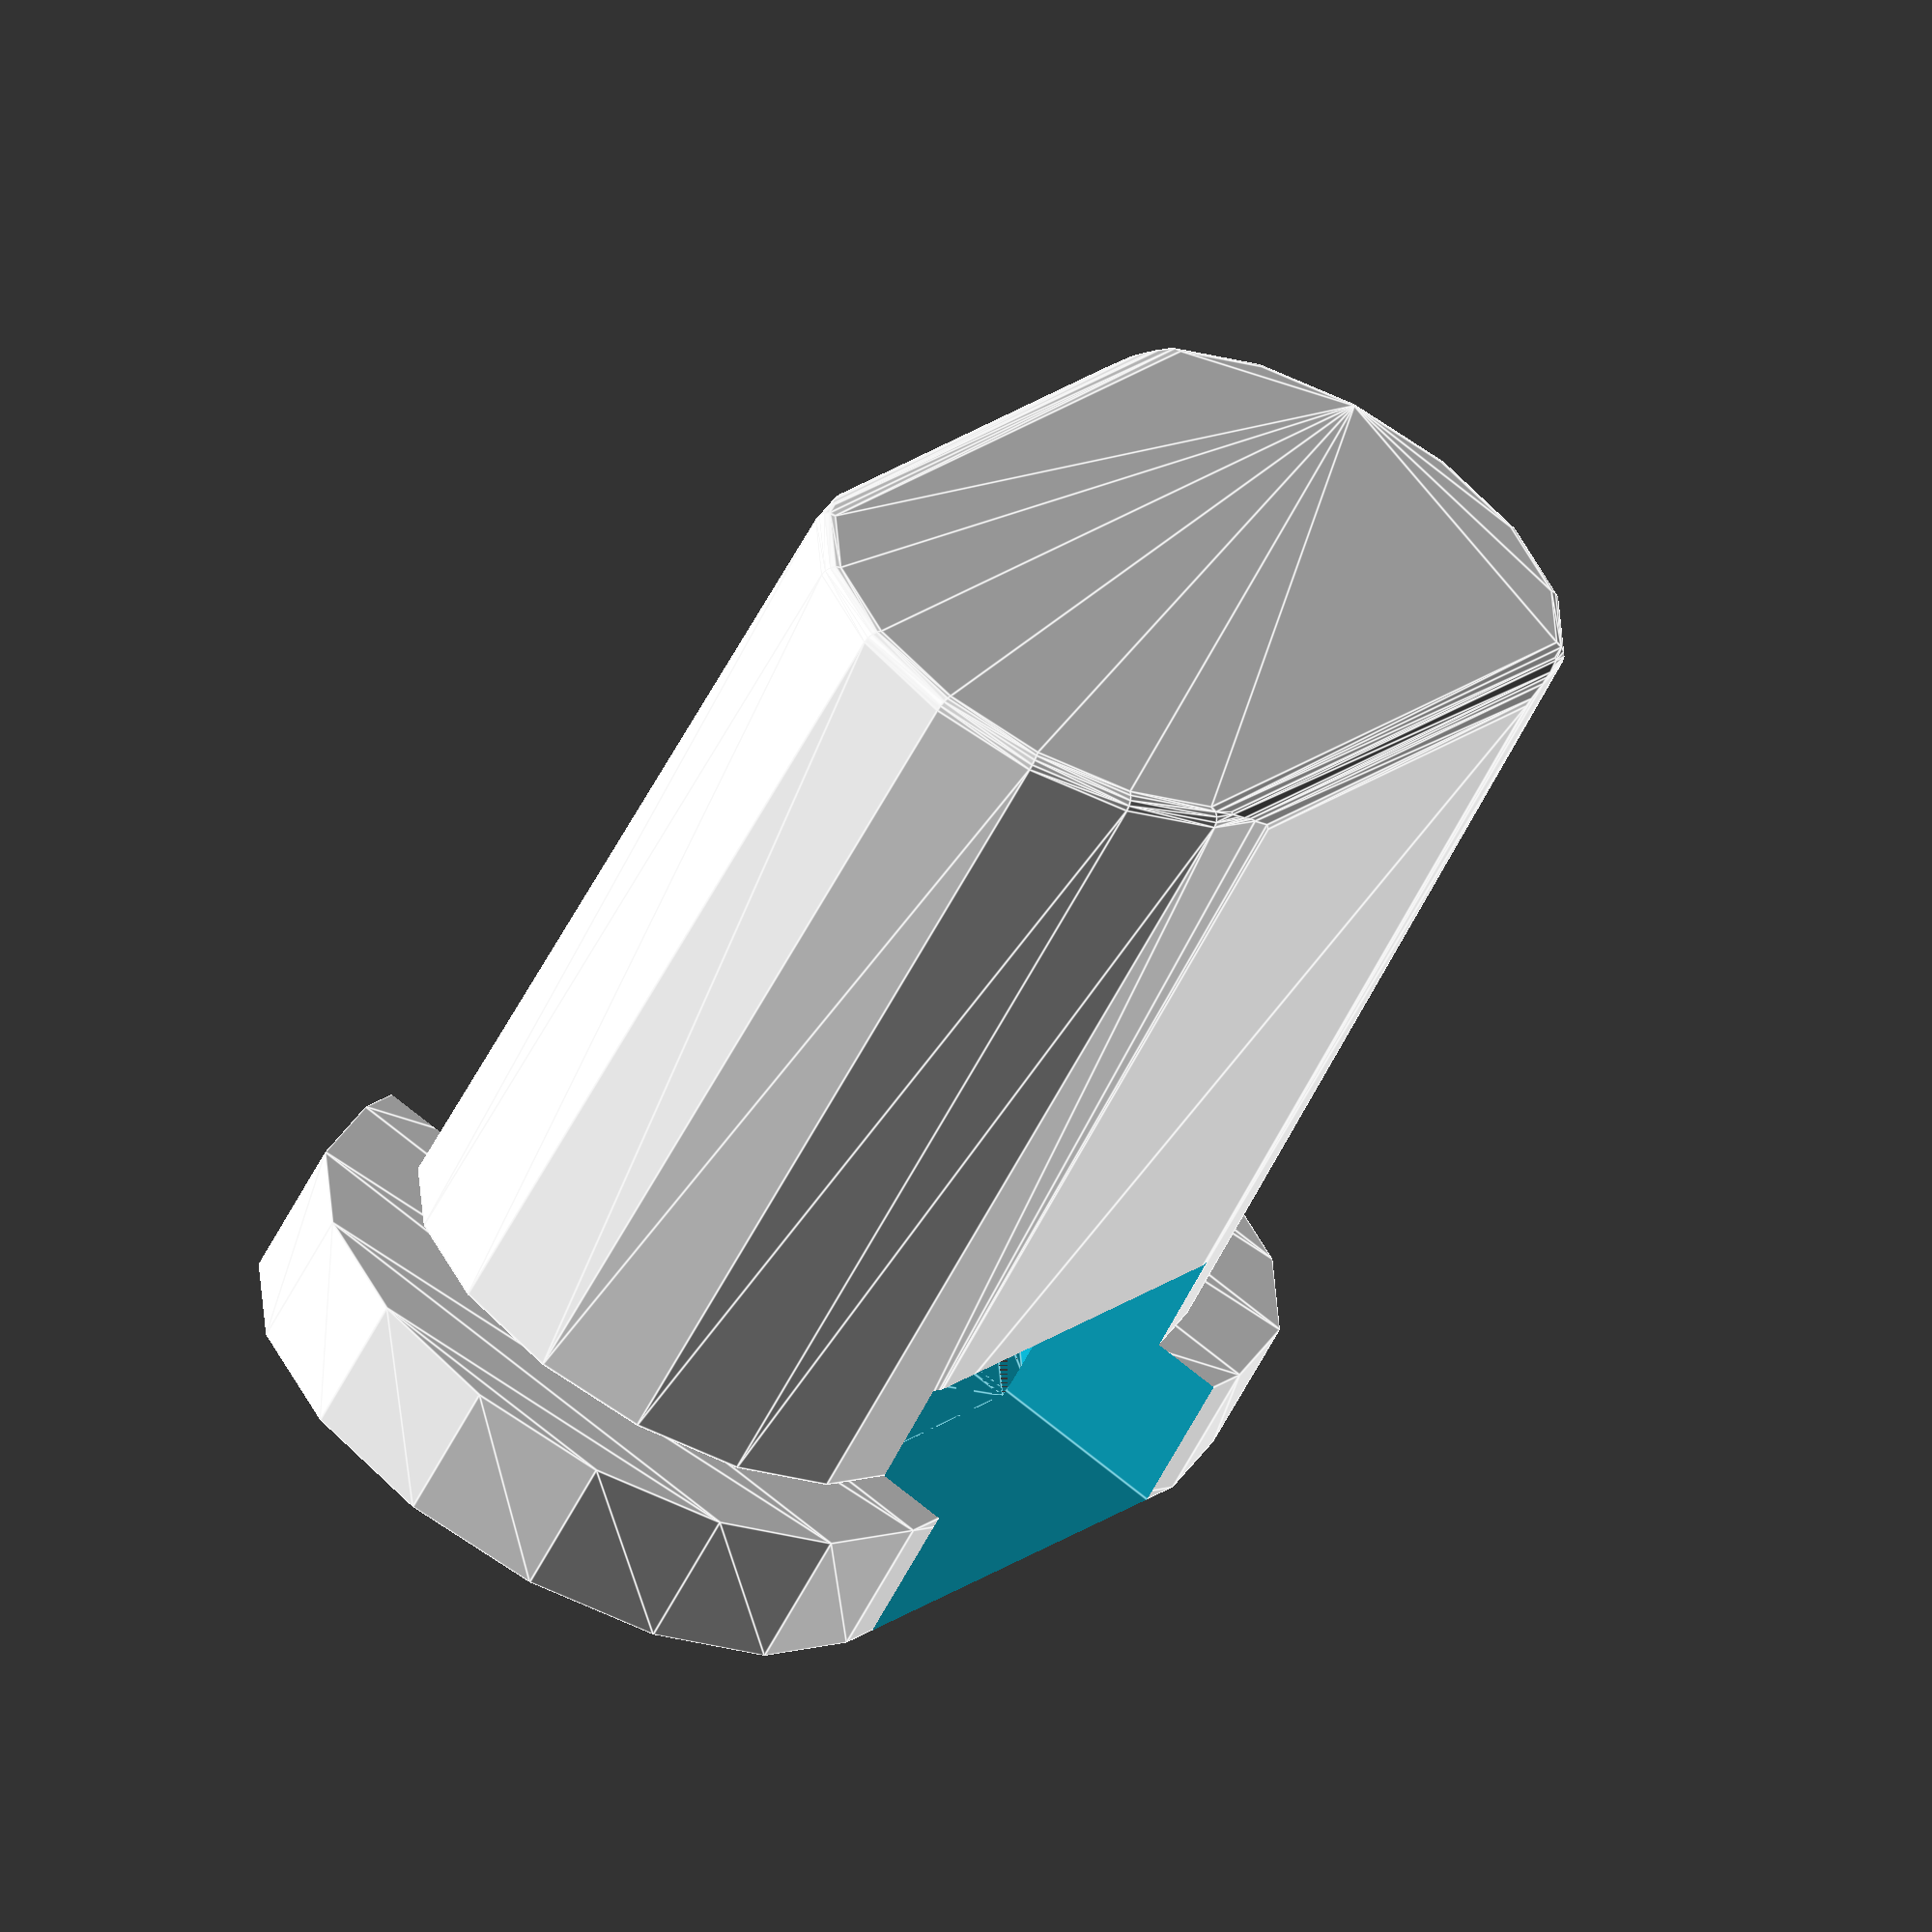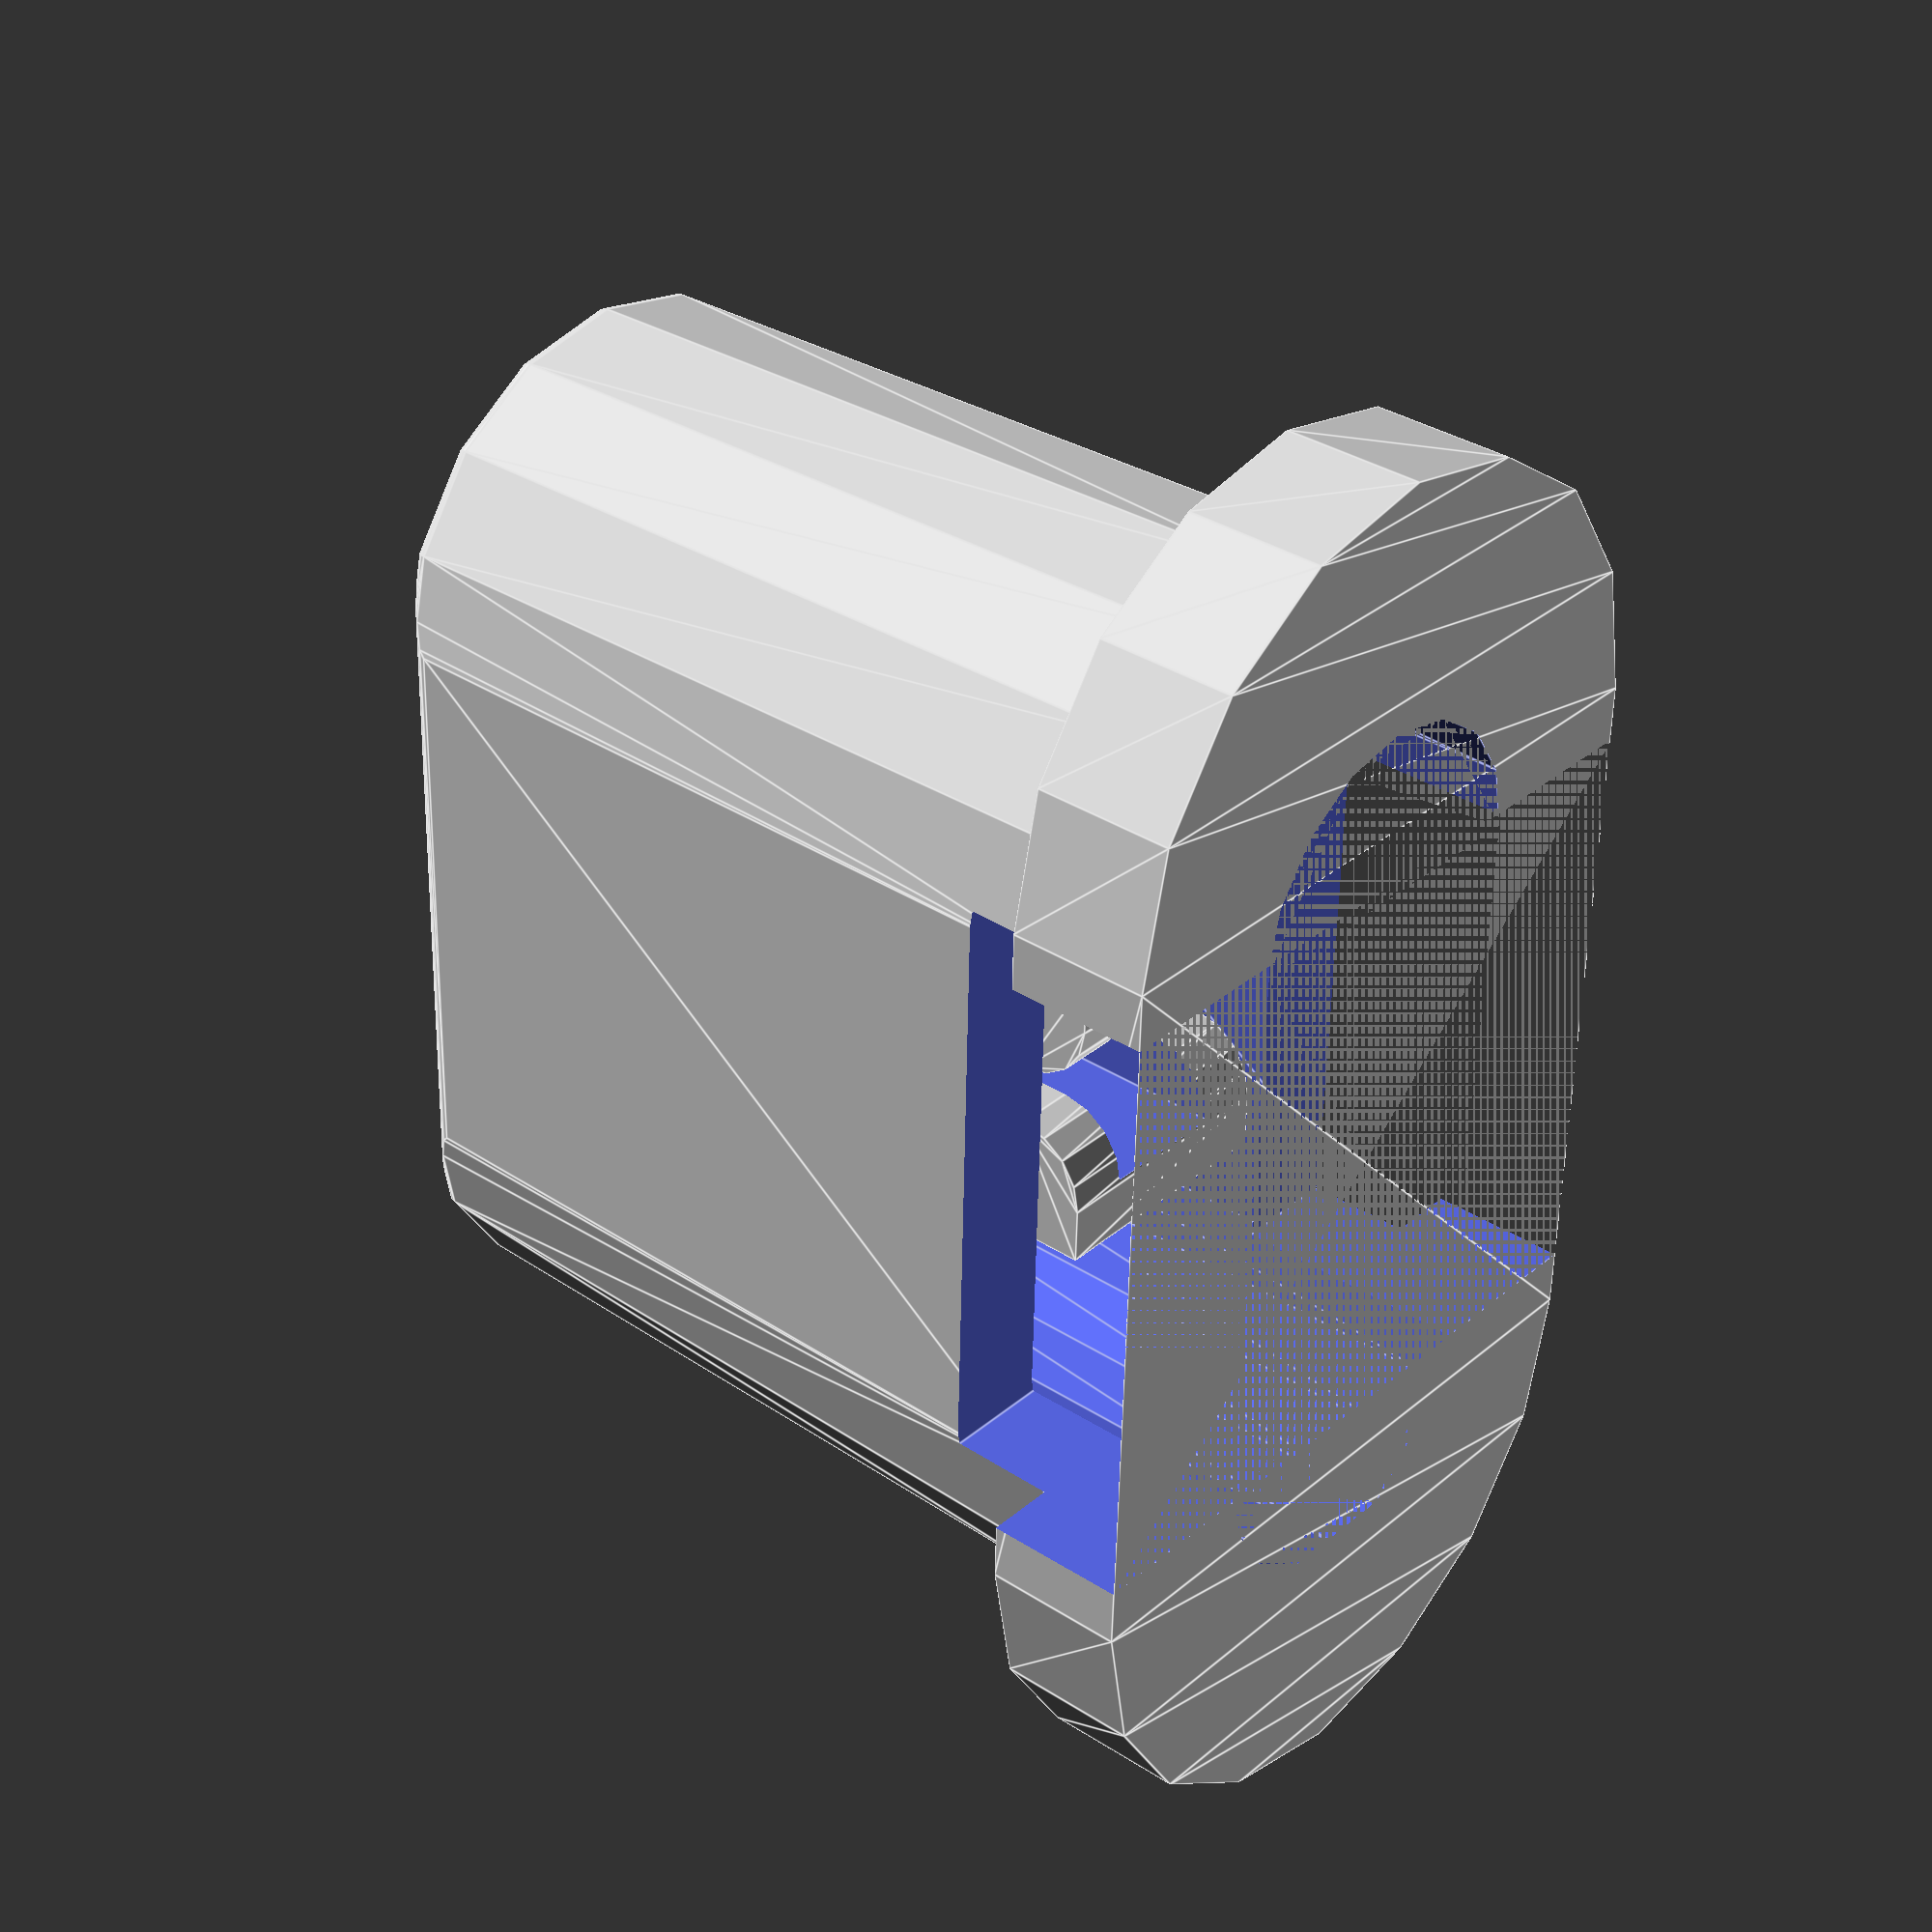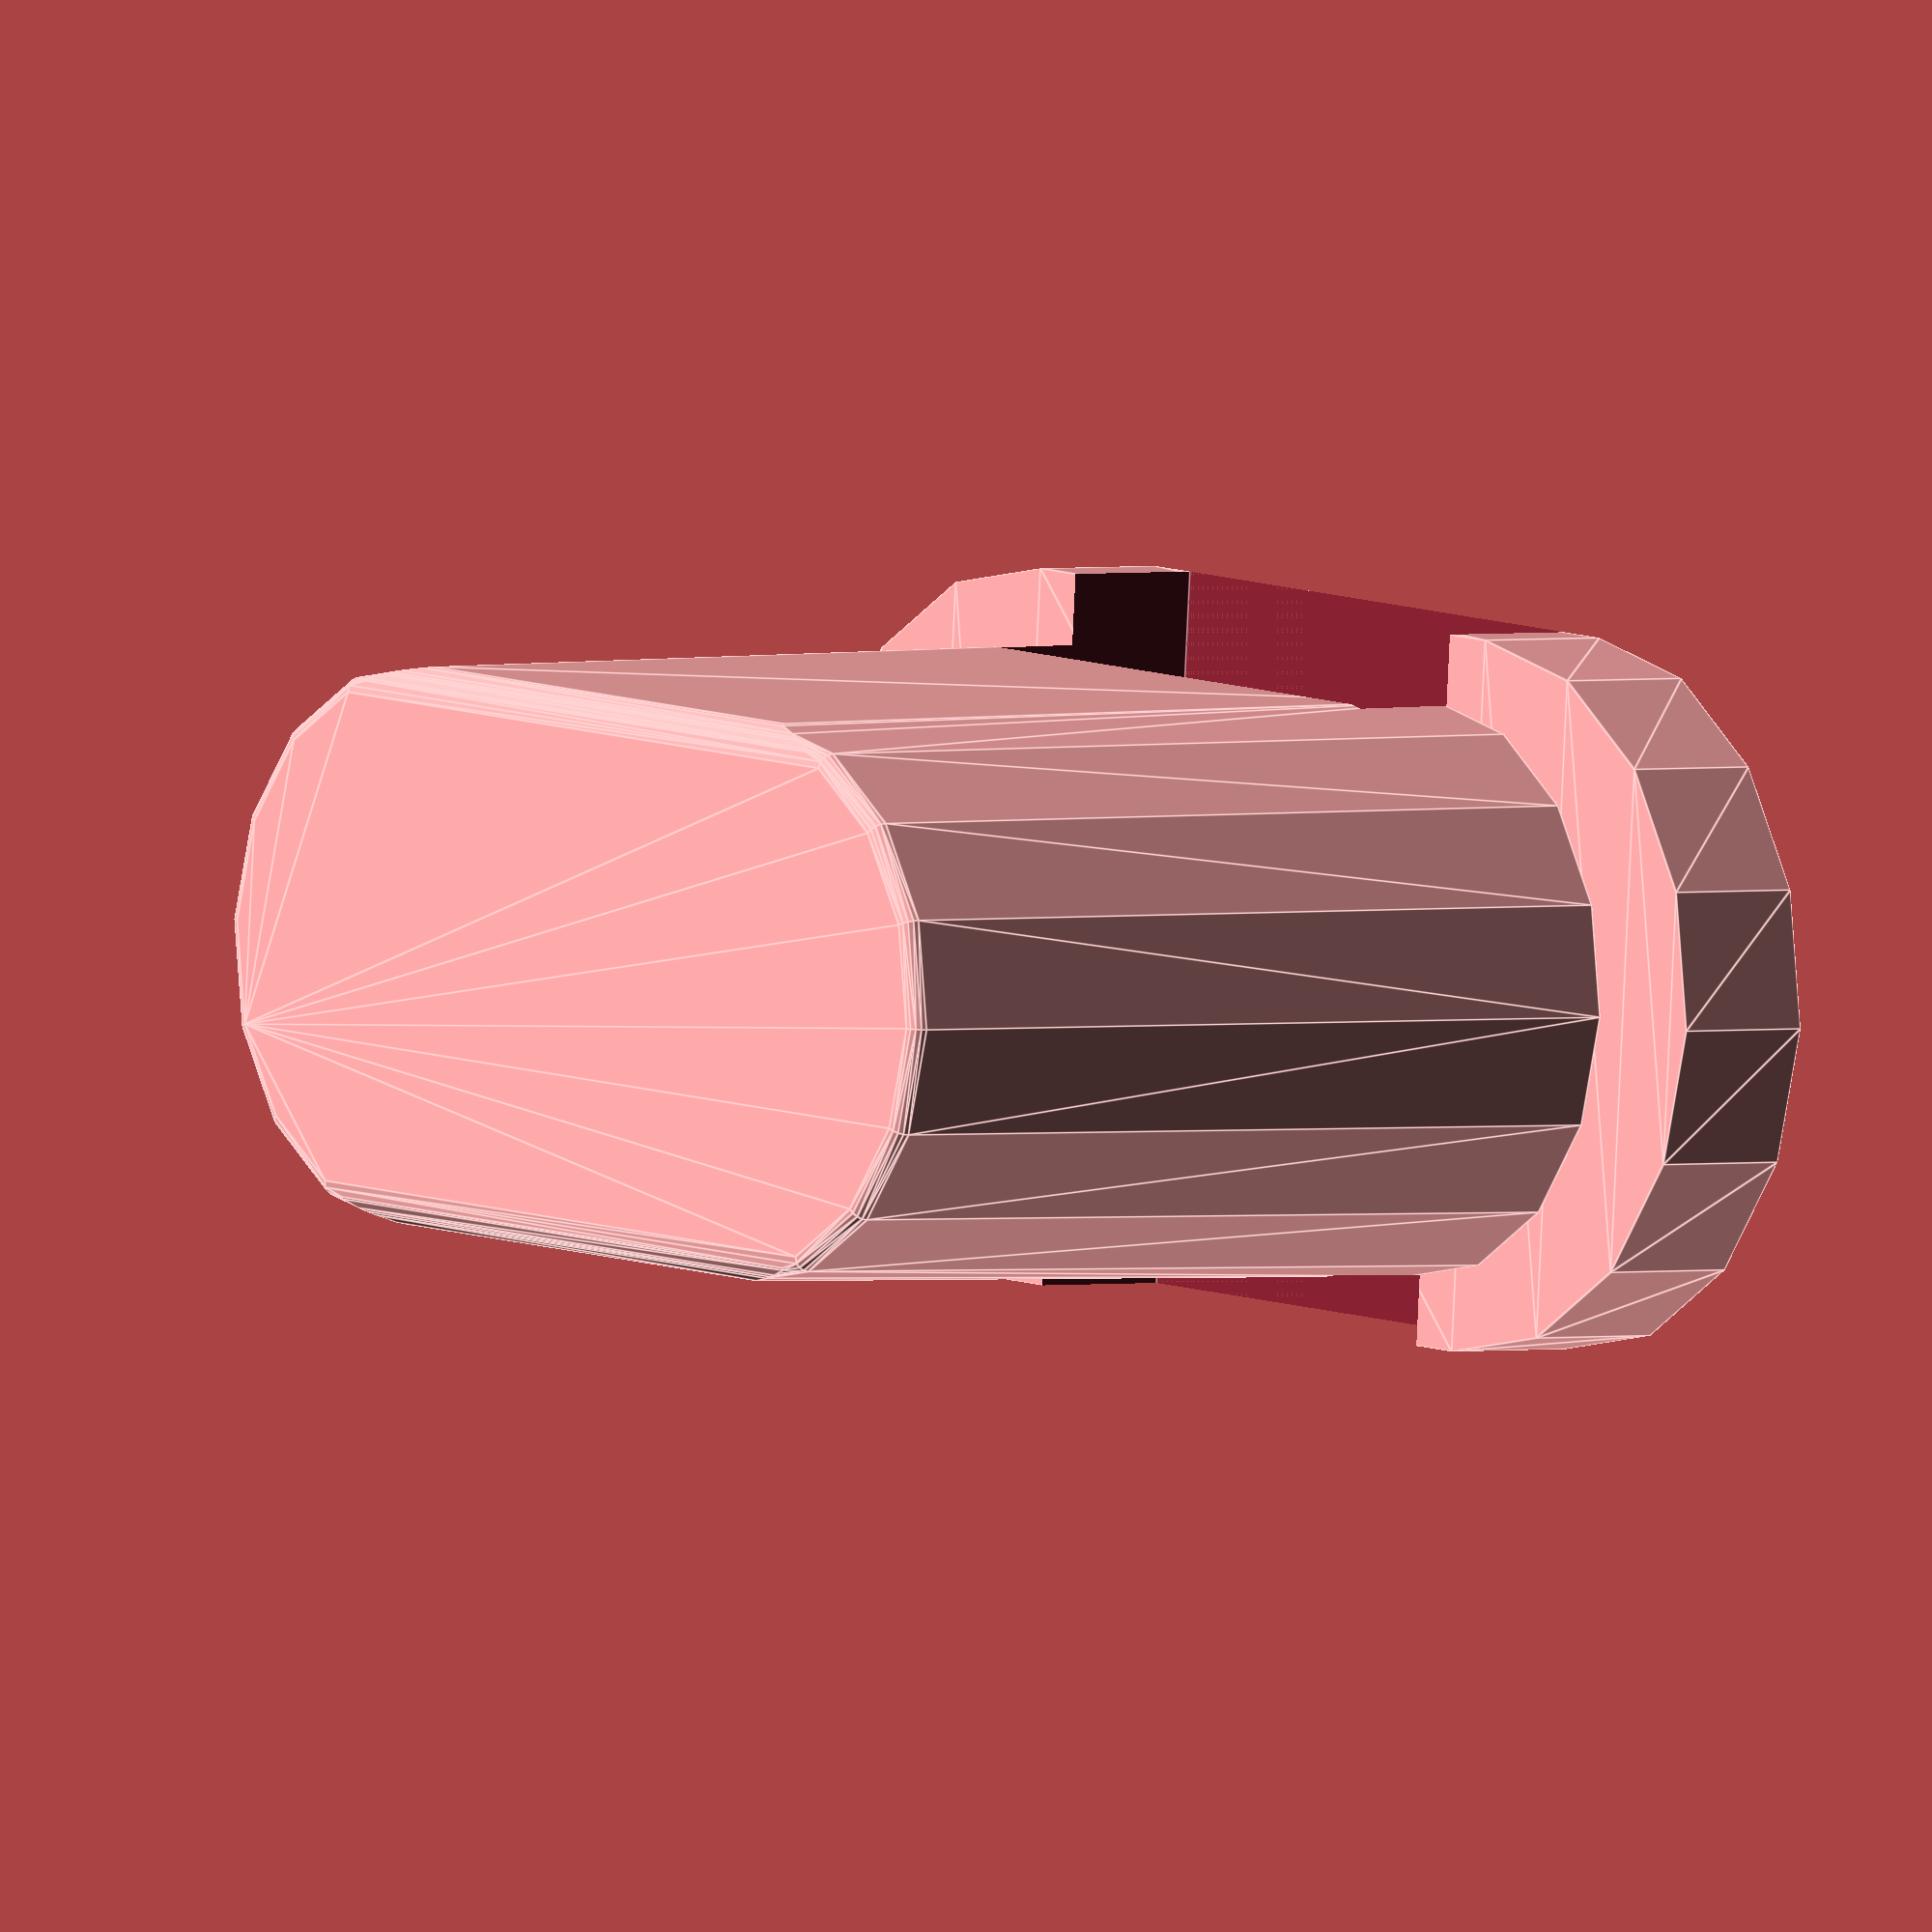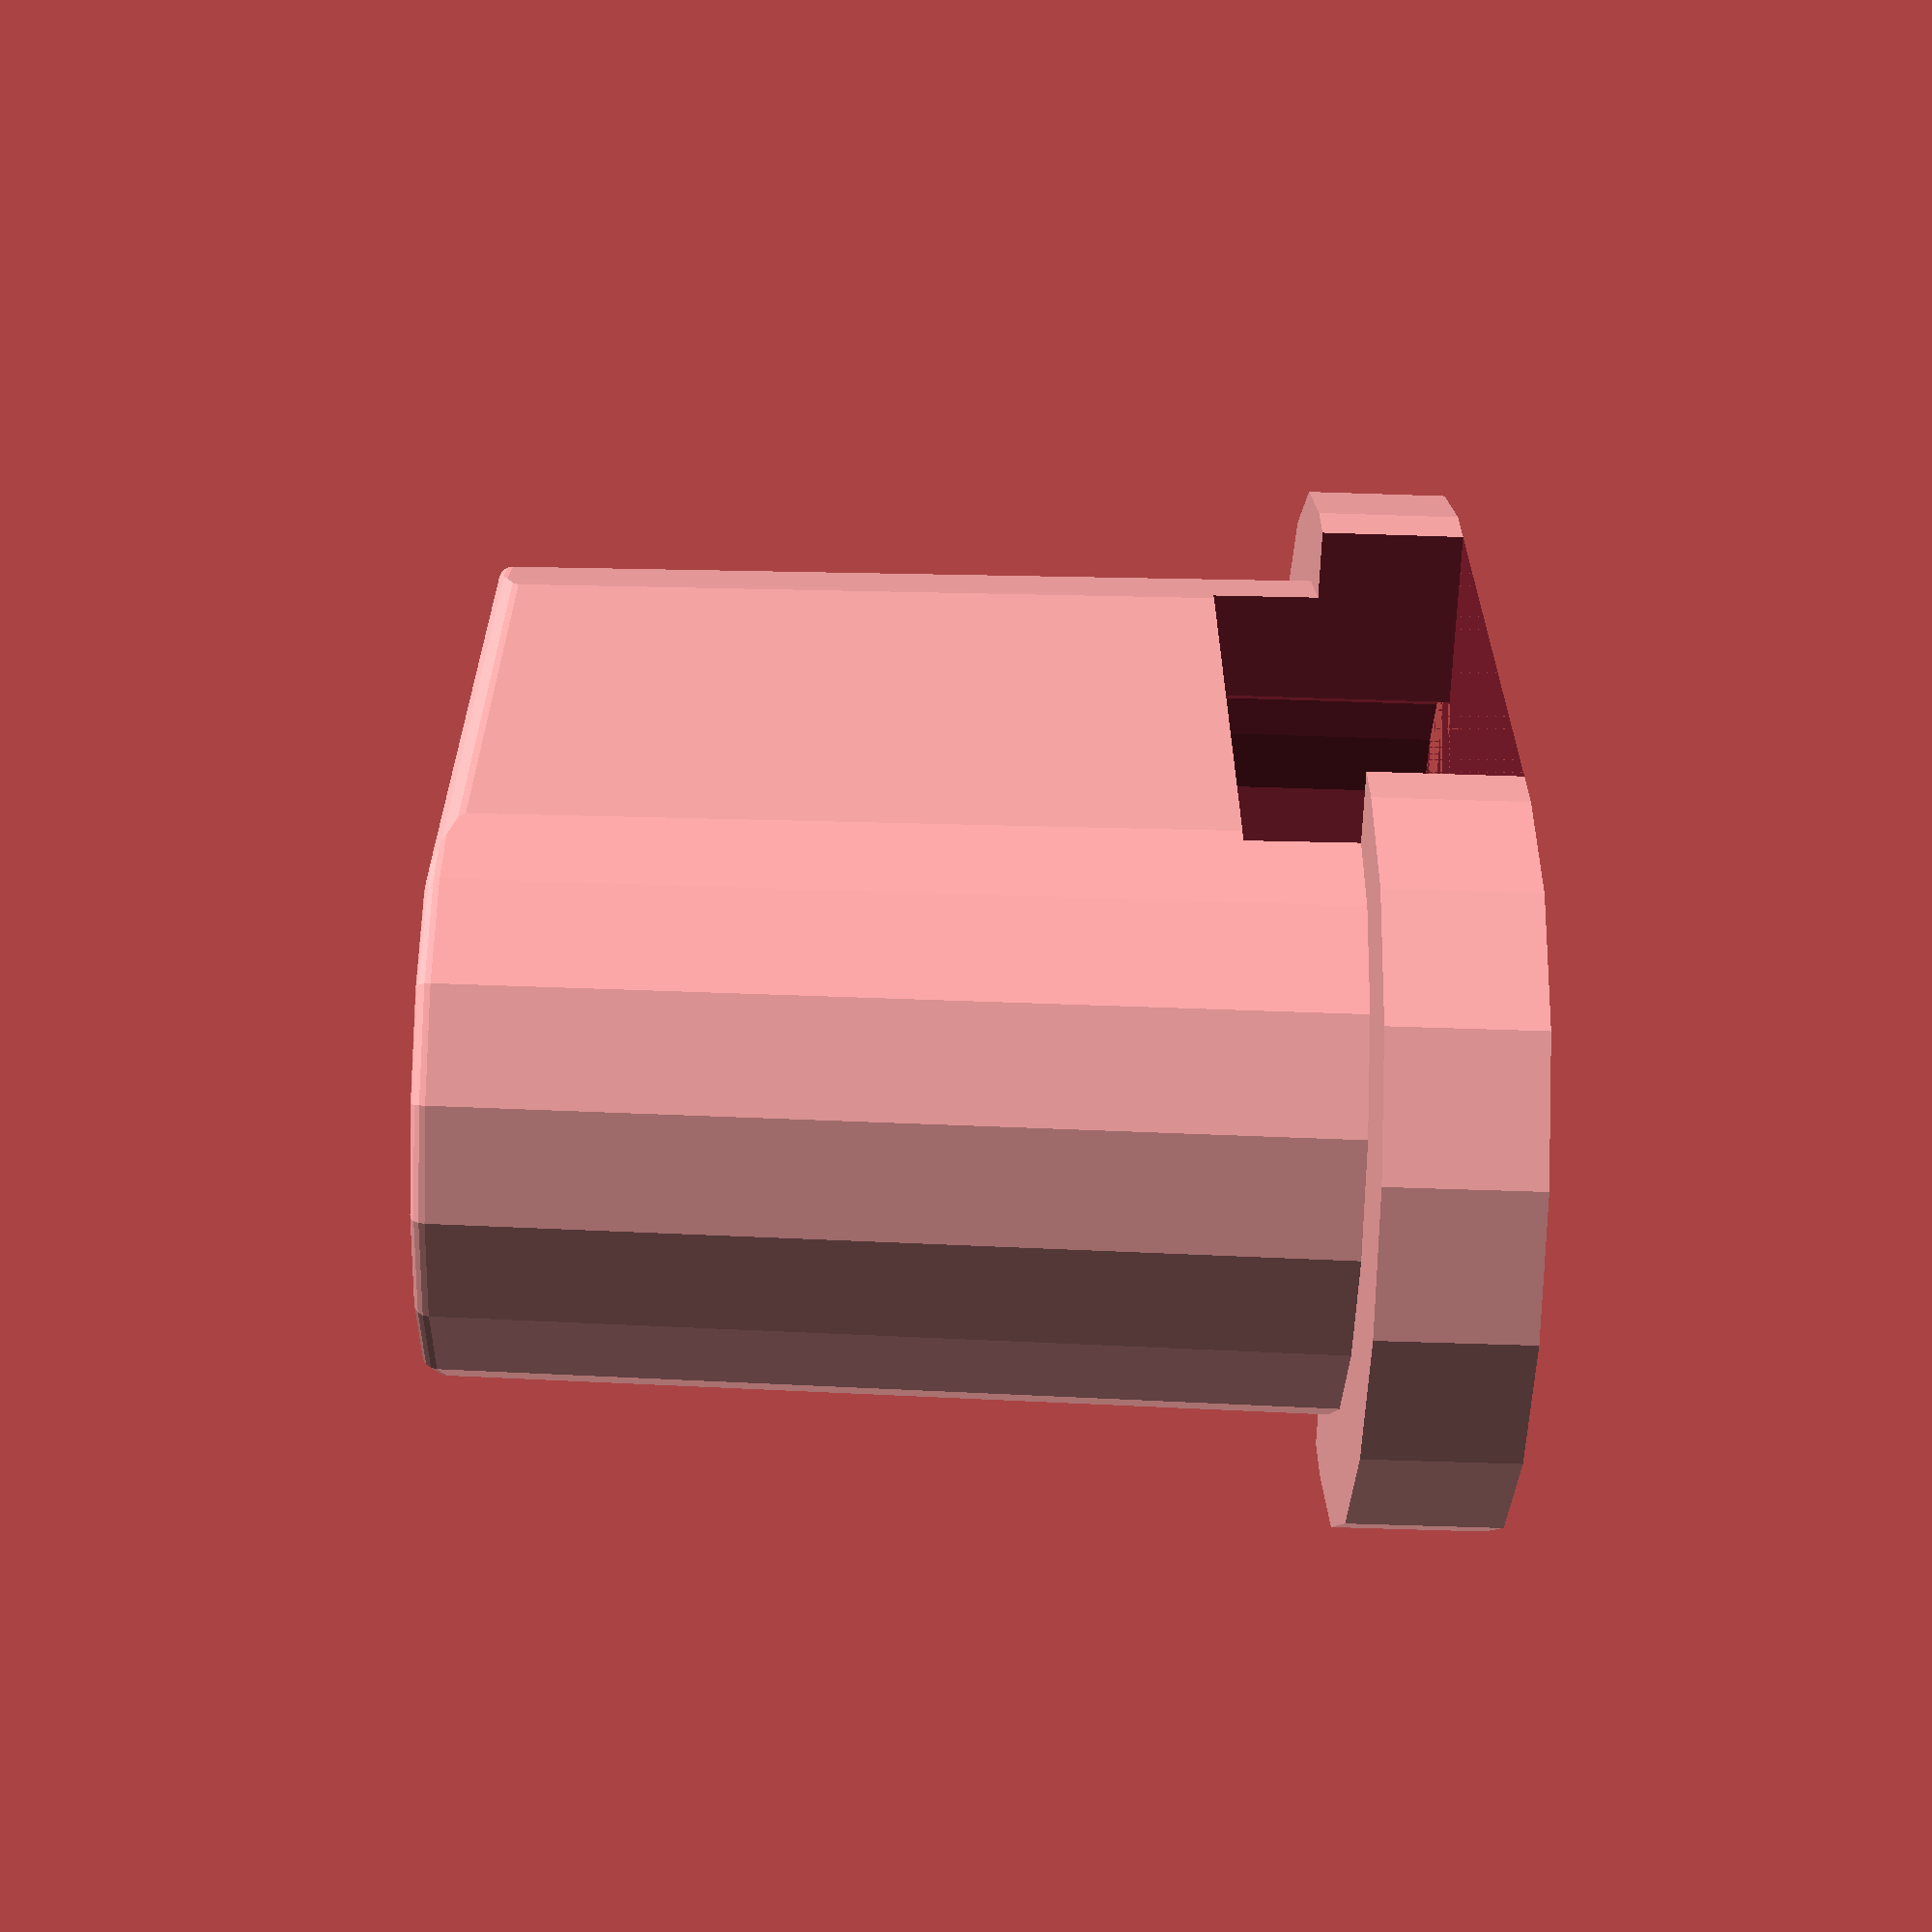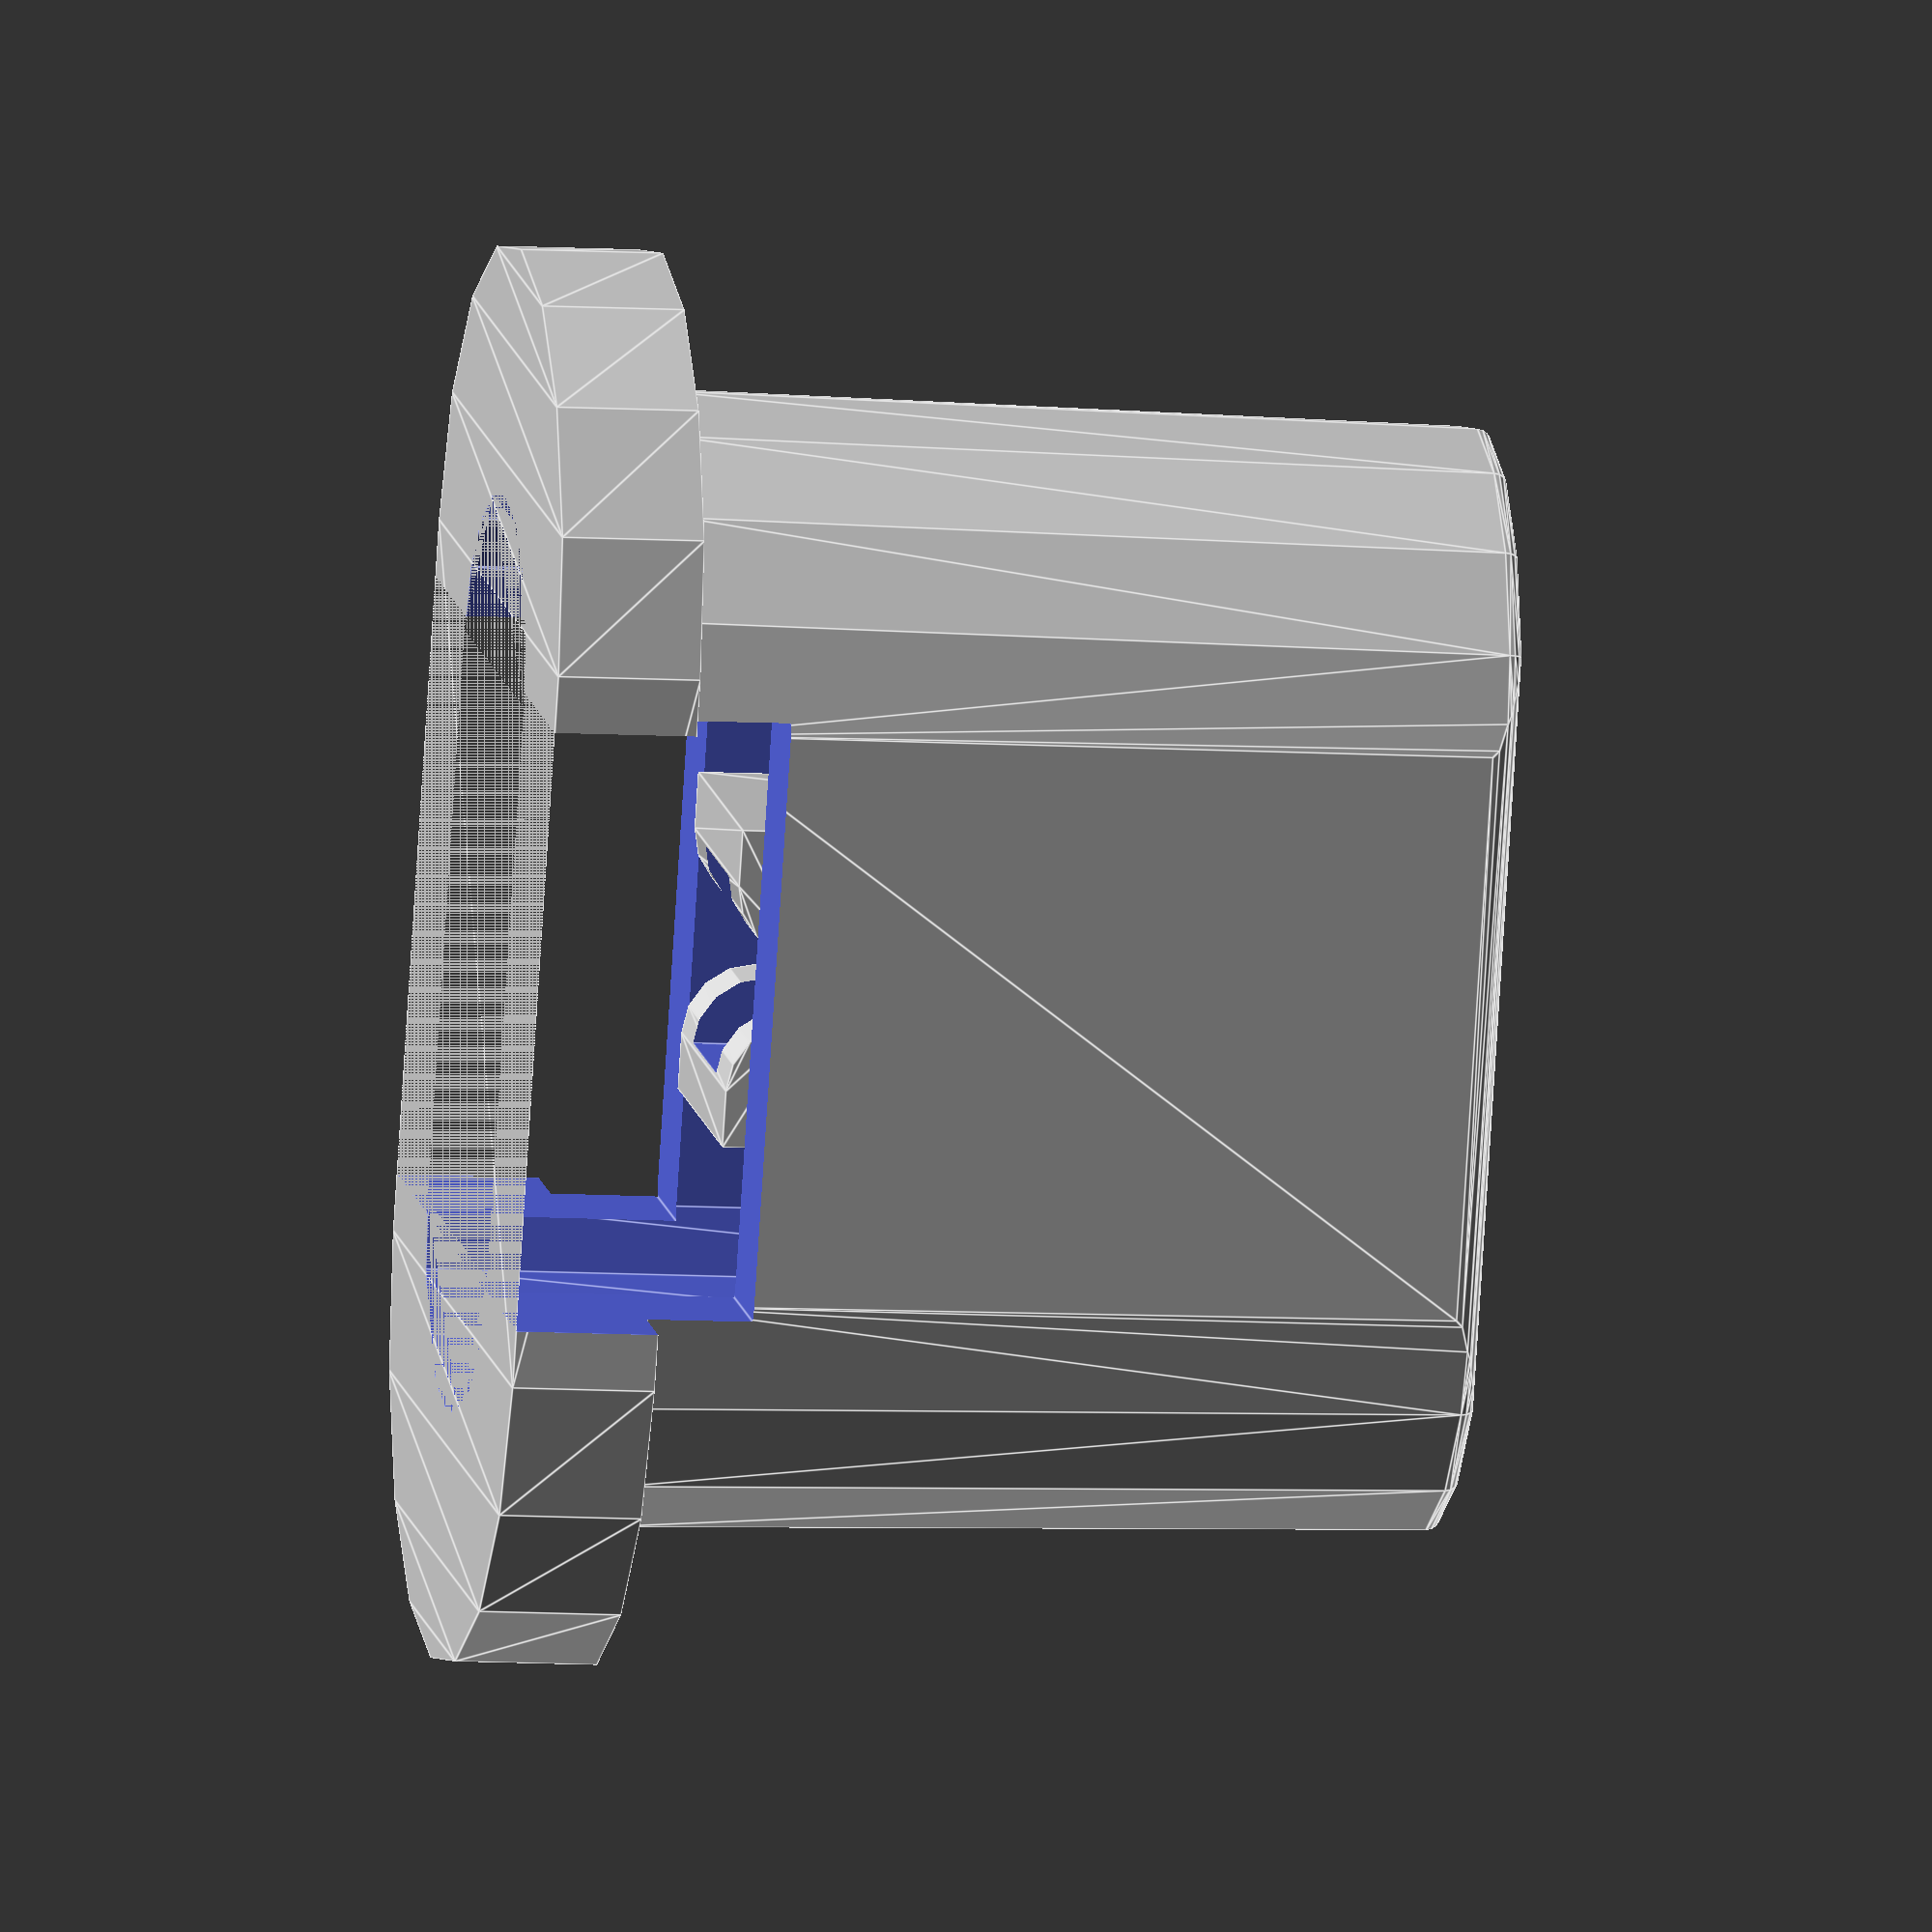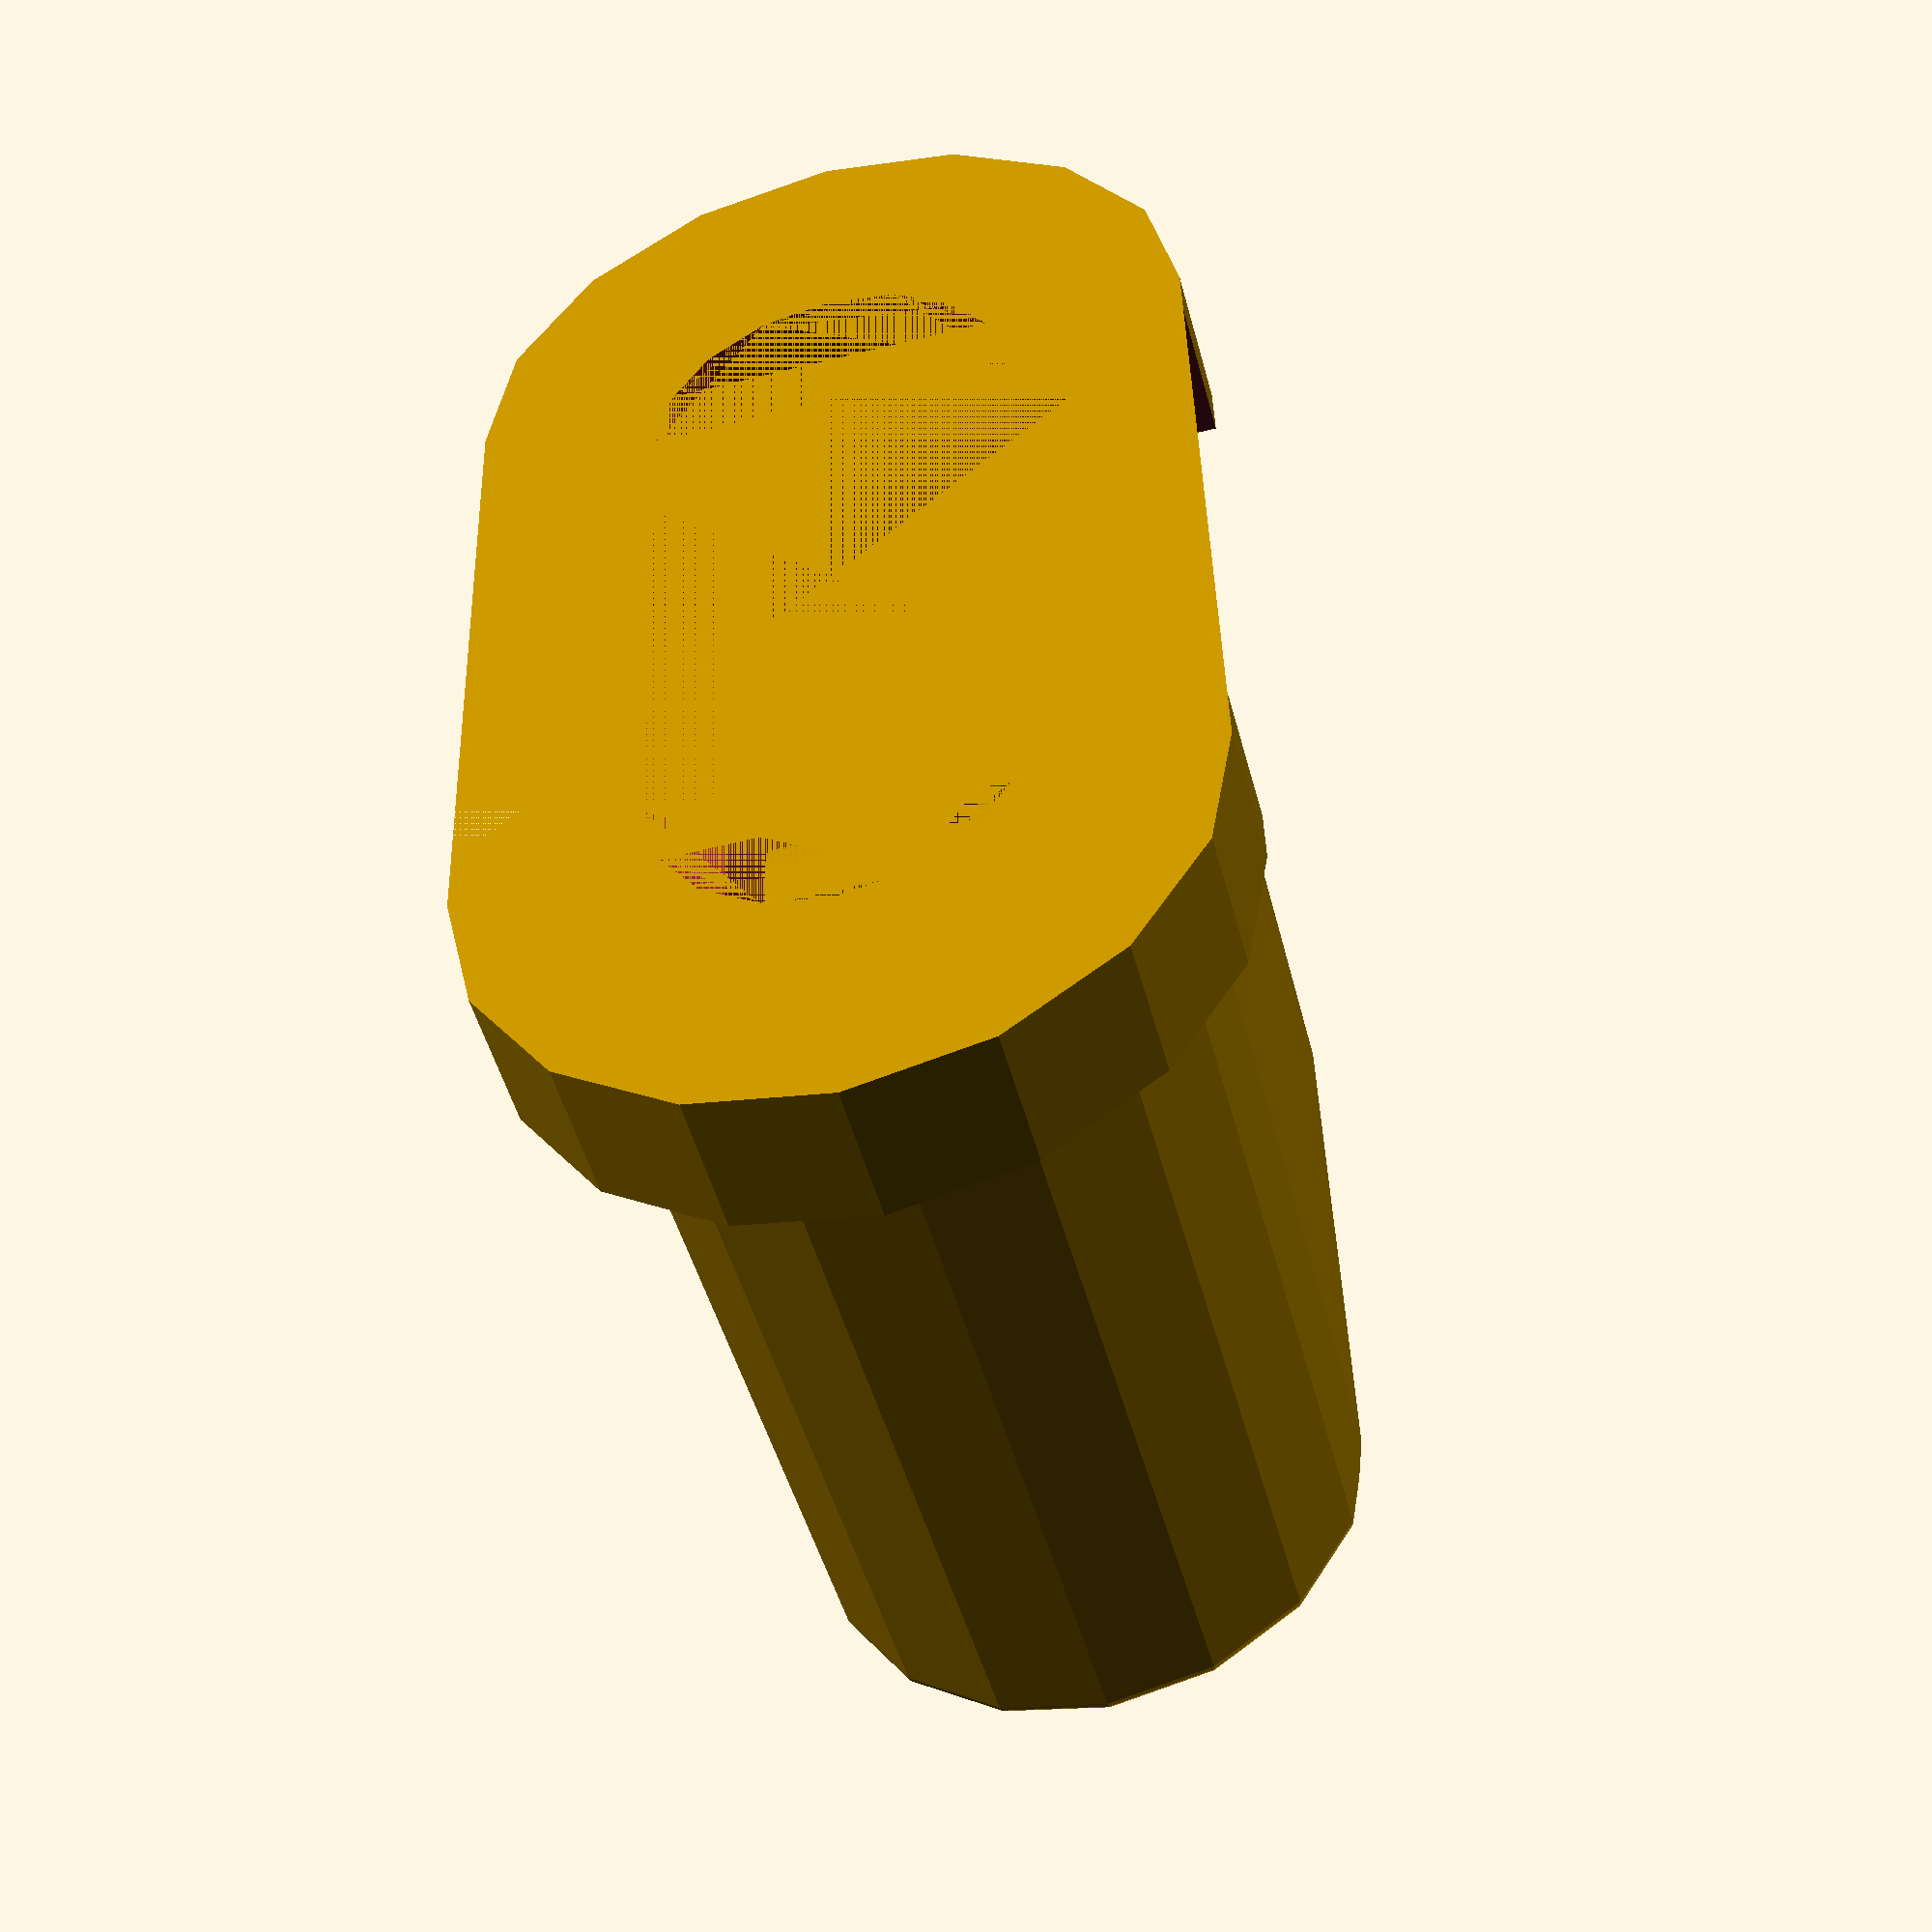
<openscad>
/*
 * Turbo button (A and B) for the NES four score
 */

$fn = 16;


/*
 * Flat pill-shape with rounded top edge
 */
module pill_fillet_end(diameter, height, rounding) {
  r = diameter/2;
  cx = r - rounding;
  cy = height - rounding;


  rotate([0, 0, -90]) {
    rotate_extrude(angle=180) {

      // Rectangle with a single rounded corner
      square(size=[r, cy]);

      if (rounding > 0) {
        square(size=[cx, height]);
        translate([cx, cy, 0])
          rotate([0,0,45])
            circle(r=rounding);
      }
    };
  };
}


module flat_rounded_pill(length, diameter, height, rounding=0) {
  // Distance from the middle to the center of the round cap
  mid = (length/2) - (diameter/2);
  hull() {
    translate([mid,0,0])
      pill_fillet_end(diameter, height, rounding);
    translate([-mid,0,0])
      rotate([0,0,180])
      pill_fillet_end(diameter, height, rounding);
  }
}

module pill_2d(length, diameter) {
  mid = (length/2) - (diameter/2);

  translate([mid,0,0])
    circle(d=diameter);
  translate([-mid,0,0])
    circle(d=diameter);
  square([2*mid, diameter], center=true);

}



/*
 * Brim
 */

tb_brim_length=20;
tb_brim_diameter=9.9;
tb_brim_height=2;


module tb_brim() {

  linear_extrude(tb_brim_height) {
    pill_2d(tb_brim_length, tb_brim_diameter);
  }
}



/*
 * Steeple
 */

tb_steeple_bot_length=16.1;
tb_steeple_bot_diameter=8;
tb_steeple_height=11.4;

tb_steeple_top_length=15.6;
tb_steeple_top_diameter=7.8;
tb_steeple_narrow_rounding=0.2;
tb_steeple_wide_rounding=0.5;

module tb_steeple_rounding() {
  top_rect_x = tb_steeple_top_length - (tb_steeple_top_diameter);
  top_rect_y = tb_steeple_top_diameter - (tb_steeple_wide_rounding*2);

  // Cut off a wider fillet along the X axis
  translate([0, 0, -tb_steeple_wide_rounding])
  rotate([0,90,0]) {
    translate([0,top_rect_y/2, 0])
      cylinder(h=tb_steeple_top_length, r=tb_steeple_wide_rounding, center=true);
    translate([0,-top_rect_y/2, 0])
      cylinder(h=tb_steeple_top_length, r=tb_steeple_wide_rounding, center=true);

    translate([-tb_steeple_wide_rounding/2, 0, 0])
    cube([tb_steeple_wide_rounding, top_rect_y, tb_steeple_top_length], center=true);
  }
}

module tb_steeple() {


    hull() {
      // Bottom of steeple
      flat_rounded_pill(tb_steeple_bot_length, tb_steeple_bot_diameter, 0.01);

      // Top of steeple has two different fillets.
      // A narrow one around the ends and a wide one on the straight edges.
      translate([0, 0, tb_steeple_height])
        intersection() {
          // Base extent of the top surface, with narrow rounding all around
          flat_rounded_pill(tb_steeple_top_length, tb_steeple_top_diameter, tb_steeple_narrow_rounding*2, tb_steeple_narrow_rounding);

          // Wider rounding along the X axis
          translate([0, 0, tb_steeple_narrow_rounding*2])
          tb_steeple_rounding();
        }
    }



}

// The solid body
module tb_body() {
  tb_brim();
  translate([0,0,tb_brim_height])
    tb_steeple();
}



/*
 * Holes and cutouts
 */

tb_cutout_width=8.5;
tb_cutout_height = 3.5;

tb_hole_depth = 11.7;
tb_hole_length = 13;
tb_hole_diameter = 4.9;

module tb_holes() {
  // Cutout through the base
  translate([0, 0, tb_cutout_height/2])
    cube([tb_cutout_width, tb_brim_diameter+0.1, tb_cutout_height], center=true);

  // Hole up through the body
  linear_extrude(tb_hole_depth)
    pill_2d(tb_hole_length, tb_hole_diameter);
}



/*
 * The grips inside the hole
 */

tb_grip_b2b = 4.5;
tb_grip_width = 3.7;
tb_grip_thickness = 0.8;
tb_grip_spacing = 0.9;
tb_grip_rounding = tb_grip_b2b/2 - (tb_grip_thickness) - (tb_grip_spacing/2);

tb_grip_gap_width = 2.8;
tb_grip_gap_depth = 1.9;

tb_grip_extent=8.4;


module tb_grip() {
  w = (tb_grip_b2b/2) - (tb_grip_spacing/2);
  rx = w-tb_grip_rounding;
  ry = tb_grip_extent-tb_grip_rounding;

  rotate([-90, 0, 0])
  linear_extrude(tb_grip_width, center=true)
    // Cross-section of one gripper, seen from front
    translate([tb_grip_b2b / 2, 0, 0 ]) {
      rotate([0, 180, 0]) {
        square([rx, tb_grip_extent]);
        square([w, ry]);
        translate([rx, ry])
          intersection() {
            square(tb_grip_rounding);
            circle(r=tb_grip_rounding);
          }
      }
    }

}

module tb_grips() {
  difference() {
    union() {
      tb_grip();
      mirror([1,0,0])
        tb_grip();
    }

    // The hole between the prongs
    translate([0,0, -tb_grip_extent/2])
      cube([tb_grip_gap_width, tb_grip_gap_depth, tb_grip_extent], center=true);
  }
}




/*
 * Top-level module 
 */
module turbo_button() {
  difference() {
    tb_body();
    tb_holes();
  }

  translate([0,0,tb_hole_depth])
    tb_grips();
}



turbo_button();

</openscad>
<views>
elev=61.1 azim=120.3 roll=332.5 proj=o view=edges
elev=145.3 azim=268.3 roll=49.2 proj=p view=edges
elev=178.4 azim=184.4 roll=127.7 proj=o view=edges
elev=66.0 azim=271.8 roll=88.1 proj=p view=solid
elev=188.0 azim=69.4 roll=280.3 proj=o view=edges
elev=49.1 azim=271.7 roll=194.6 proj=p view=solid
</views>
